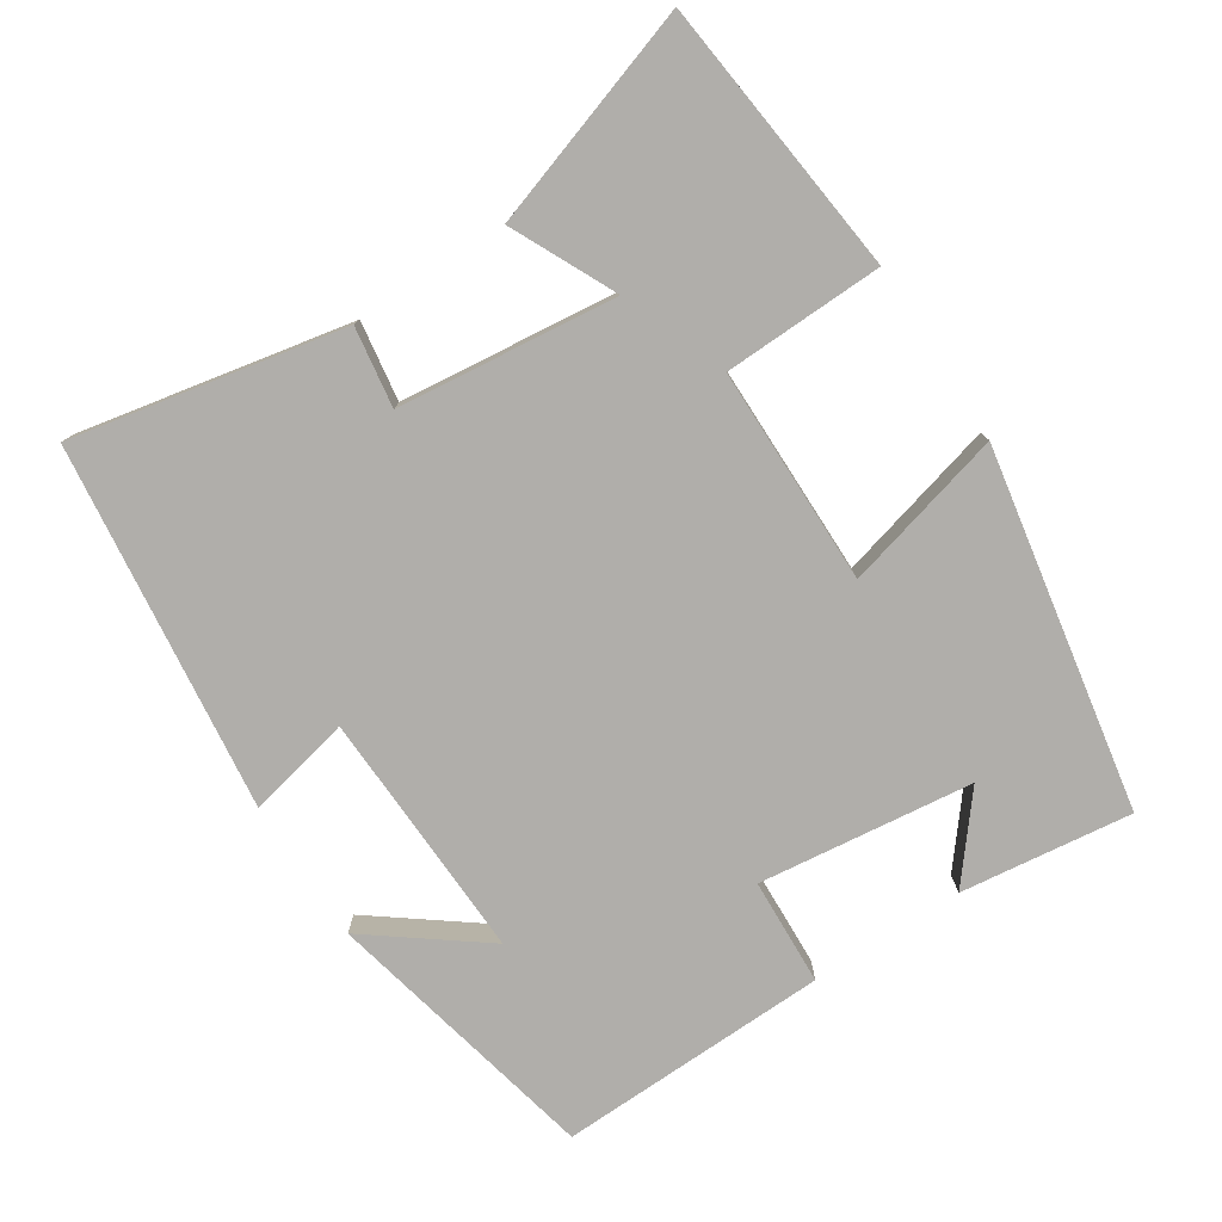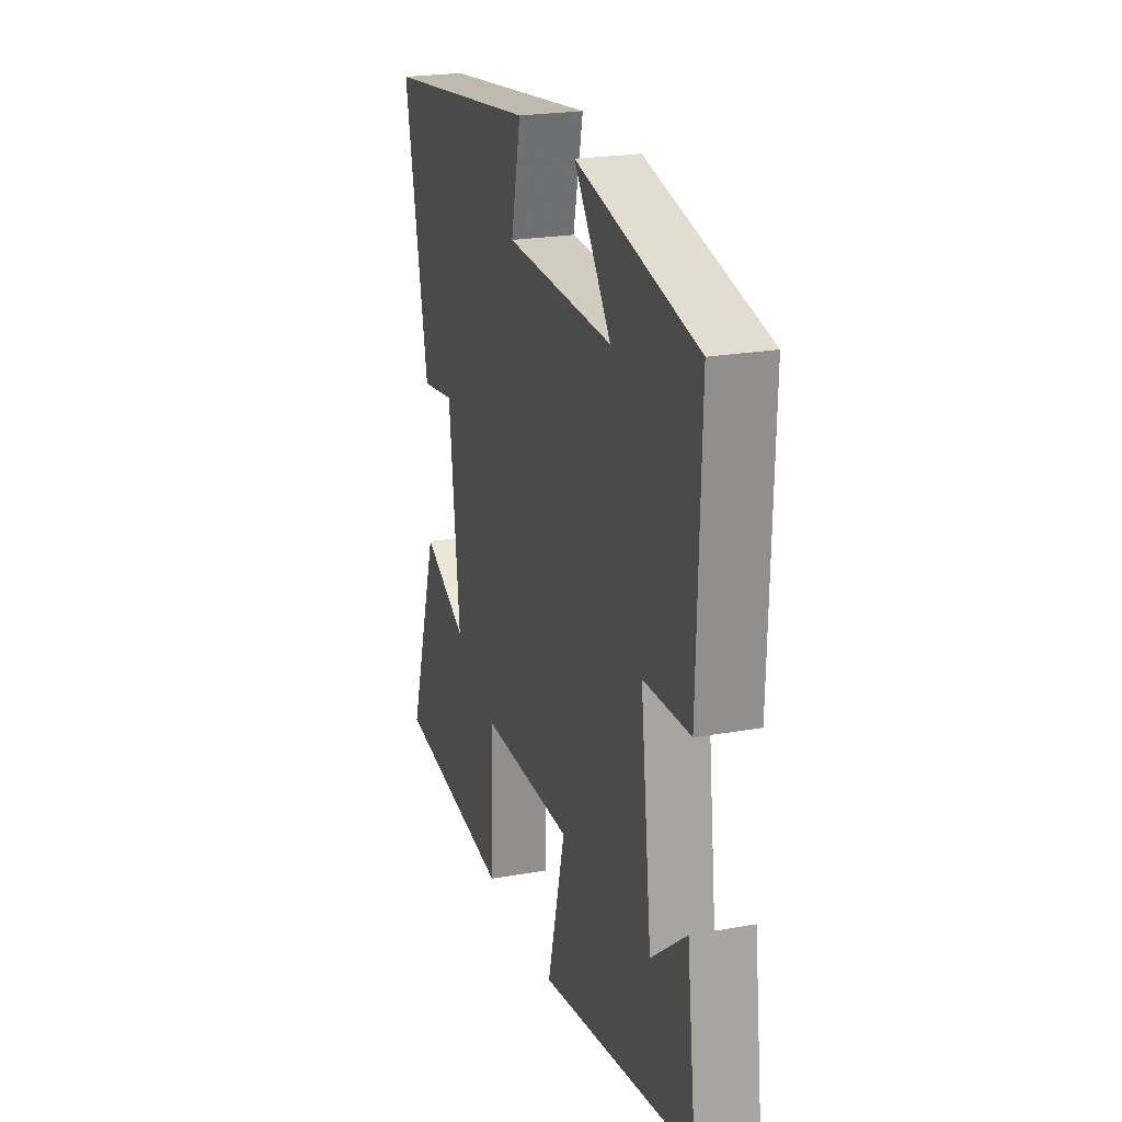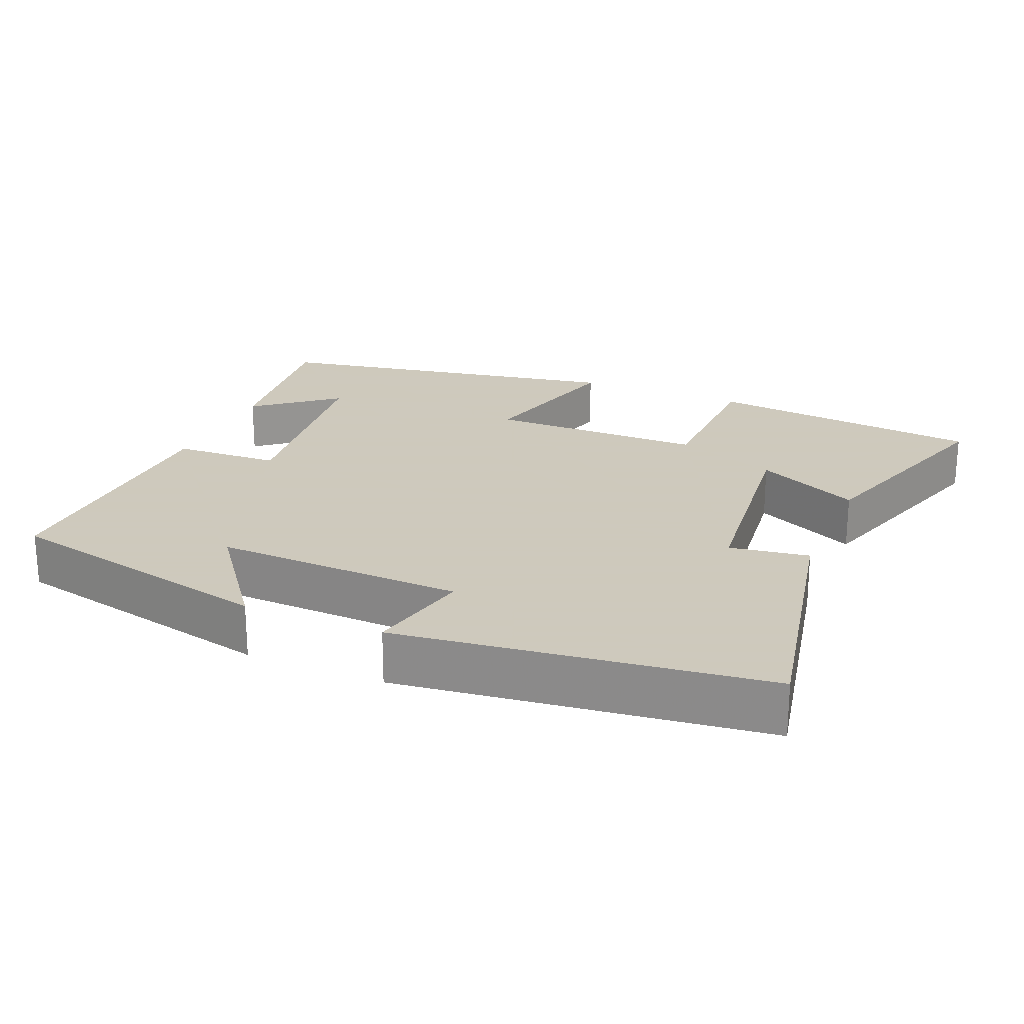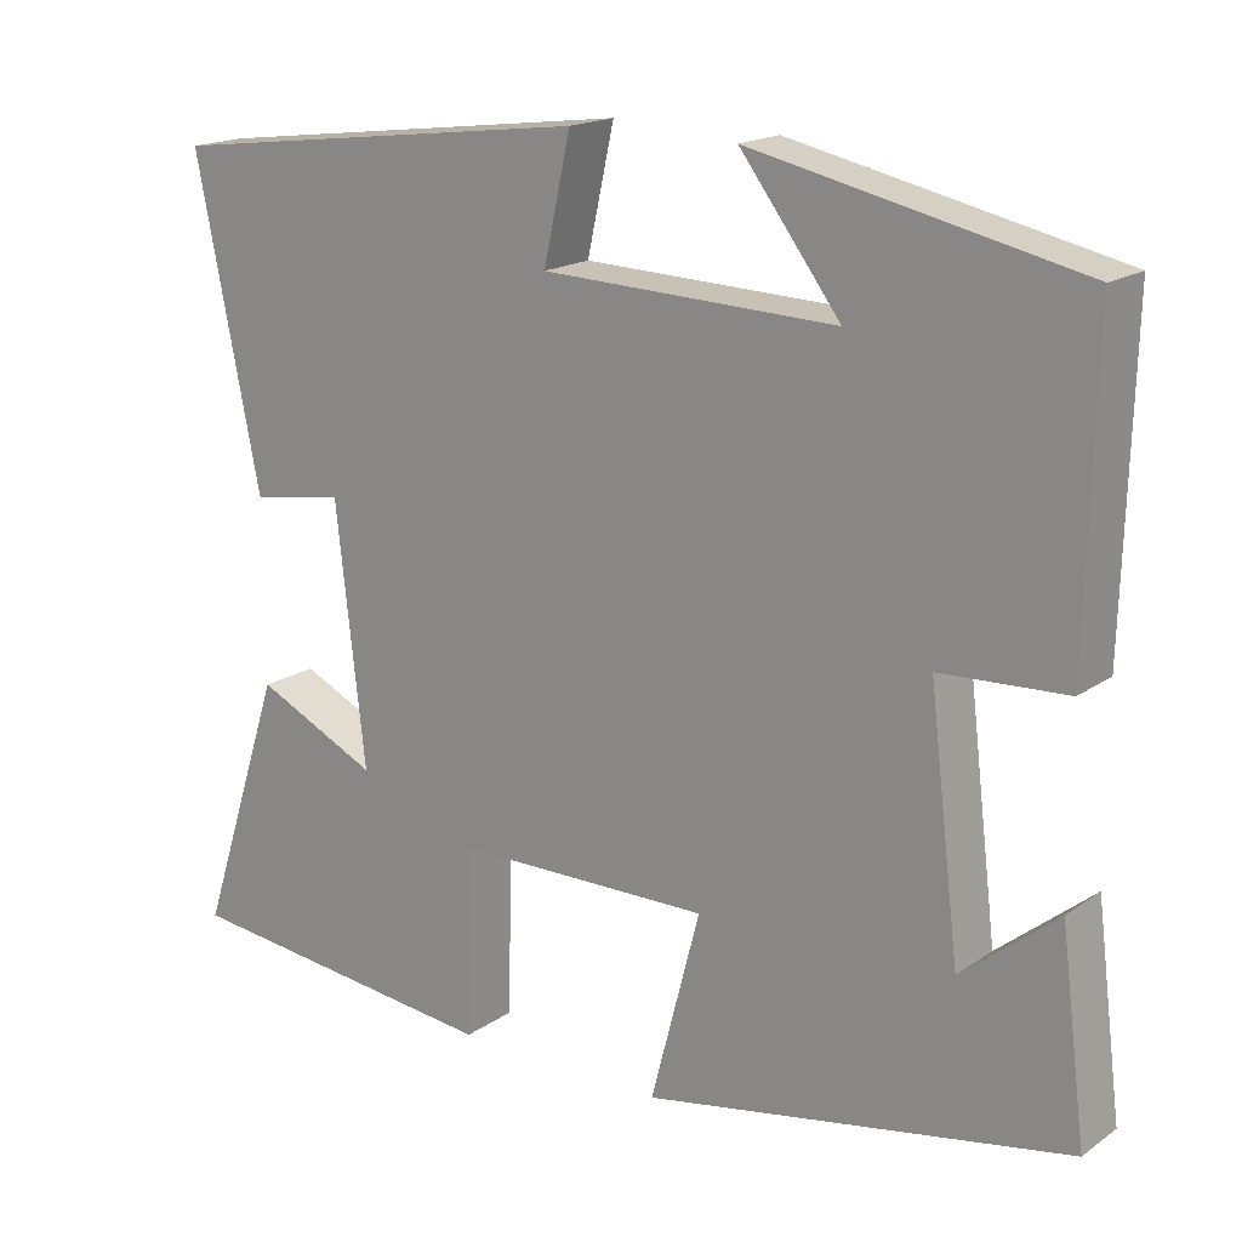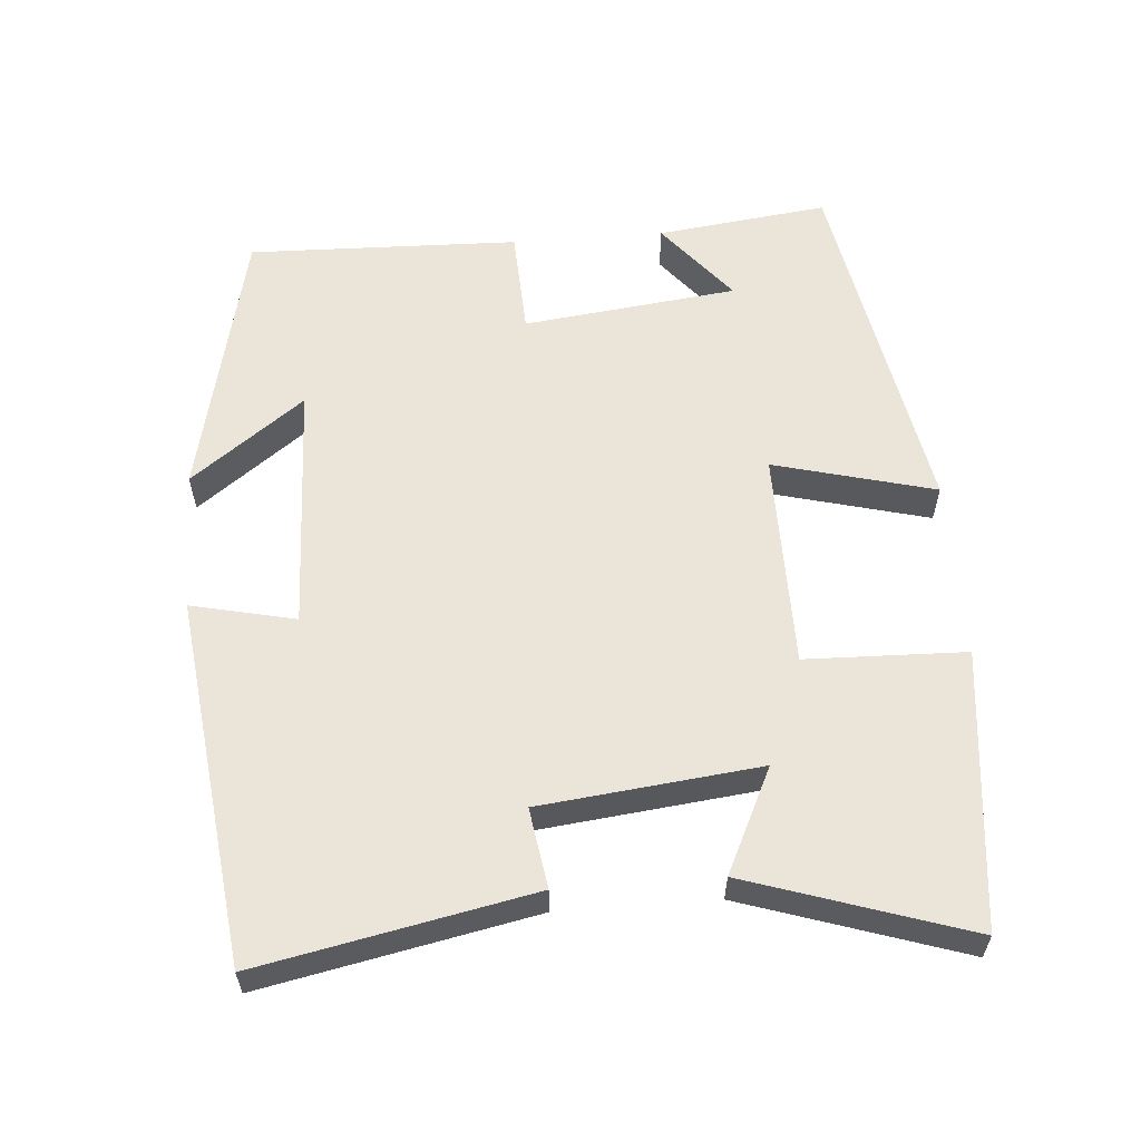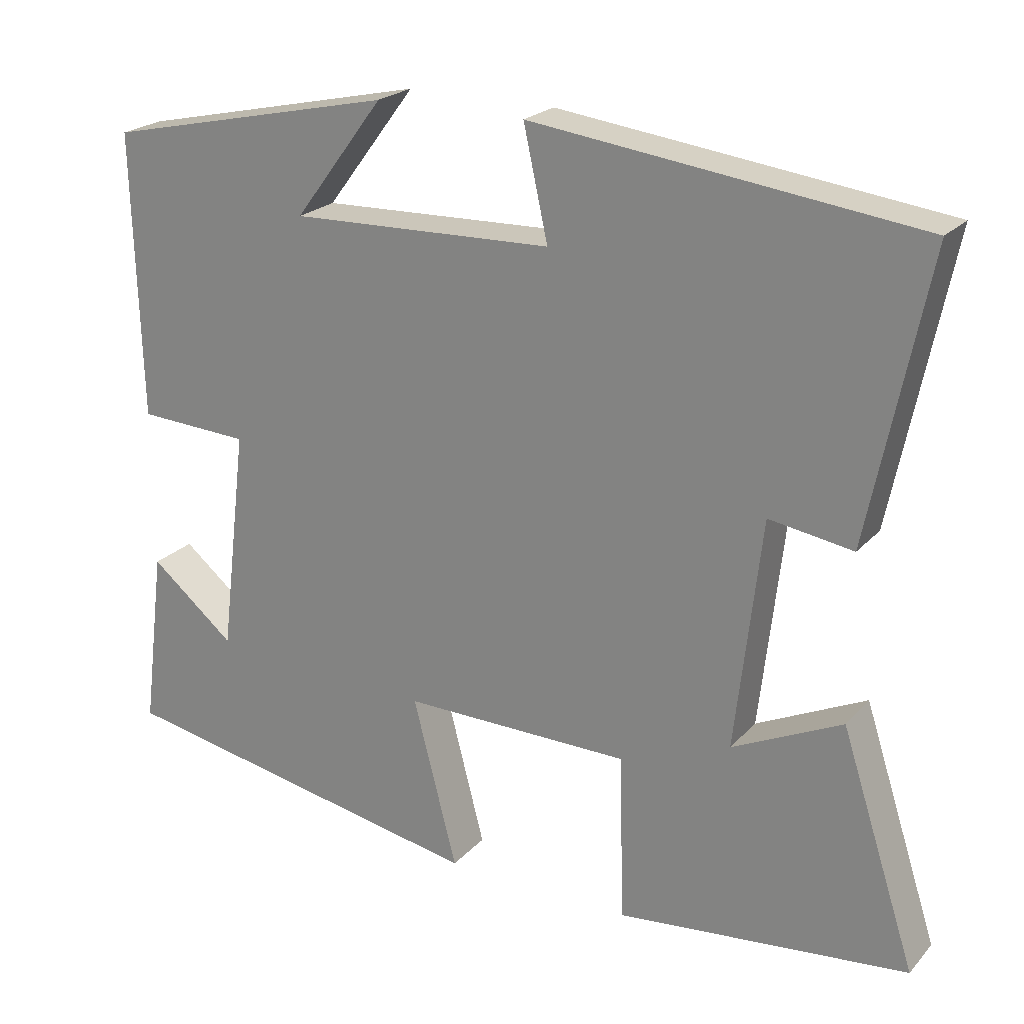
<metadata>
{"format":"obj","ext":"obj","renderer":"f3d","projection":"perspective","resolution":1024,"background":"white","views":[{"elev":-77.8,"azim":123.1,"up":"+Y"},{"elev":22.7,"azim":-107.0,"up":"+Z"},{"elev":22.6,"azim":22.9,"up":"+Y"},{"elev":17.6,"azim":-143.1,"up":"+Z"},{"elev":58.8,"azim":85.6,"up":"+Y"},{"elev":22.5,"azim":30.4,"up":"+Z"}]}
</metadata>
<code>
v -0.53 0.07 -0.409
v -0.5 0.07 -0.172
v -0.388 0.07 -0.263
v -0.352 0.07 0.033
v -0.5 0.07 0.04
v -0.51 0.07 0.415
v -0.126 0.07 0.5
v -0.244 0.07 0.344
v 0.102 0.07 0.356
v 0.07 0.07 0.5
v 0.576 0.07 0.437
v 0.5 0.07 0.062
v 0.39 0.07 0.079
v 0.356 0.07 -0.223
v 0.5 0.07 -0.154
v 0.599 0.07 -0.458
v 0.216 0.07 -0.5
v 0.21 0.07 -0.279
v -0.09 0.07 -0.277
v -0.032 0.07 -0.5
v -0.53 0 -0.409
v -0.5 0 -0.172
v -0.388 0 -0.263
v -0.352 0 0.033
v -0.5 0 0.04
v -0.51 0 0.415
v -0.126 0 0.5
v -0.244 0 0.344
v 0.102 0 0.356
v 0.07 0 0.5
v 0.576 0 0.437
v 0.5 0 0.062
v 0.39 0 0.079
v 0.356 0 -0.223
v 0.5 0 -0.154
v 0.599 0 -0.458
v 0.216 0 -0.5
v 0.21 0 -0.279
v -0.09 0 -0.277
v -0.032 0 -0.5
f 19 20 1
f 16 17 18
f 14 15 16
f 14 16 18
f 13 14 18 19
f 9 10 11 12
f 8 9 12 13
f 5 6 7 8
f 4 5 8 13
f 3 4 13 19
f 1 2 3
f 1 3 19
f 21 40 39
f 38 37 36
f 36 35 34
f 38 36 34
f 39 38 34 33
f 32 31 30 29
f 33 32 29 28
f 28 27 26 25
f 33 28 25 24
f 39 33 24 23
f 23 22 21
f 39 23 21
f 1 21 22 2
f 2 22 23 3
f 3 23 24 4
f 4 24 25 5
f 5 25 26 6
f 6 26 27 7
f 7 27 28 8
f 8 28 29 9
f 9 29 30 10
f 10 30 31 11
f 11 31 32 12
f 12 32 33 13
f 13 33 34 14
f 14 34 35 15
f 15 35 36 16
f 16 36 37 17
f 17 37 38 18
f 18 38 39 19
f 19 39 40 20
f 20 40 21 1

</code>
